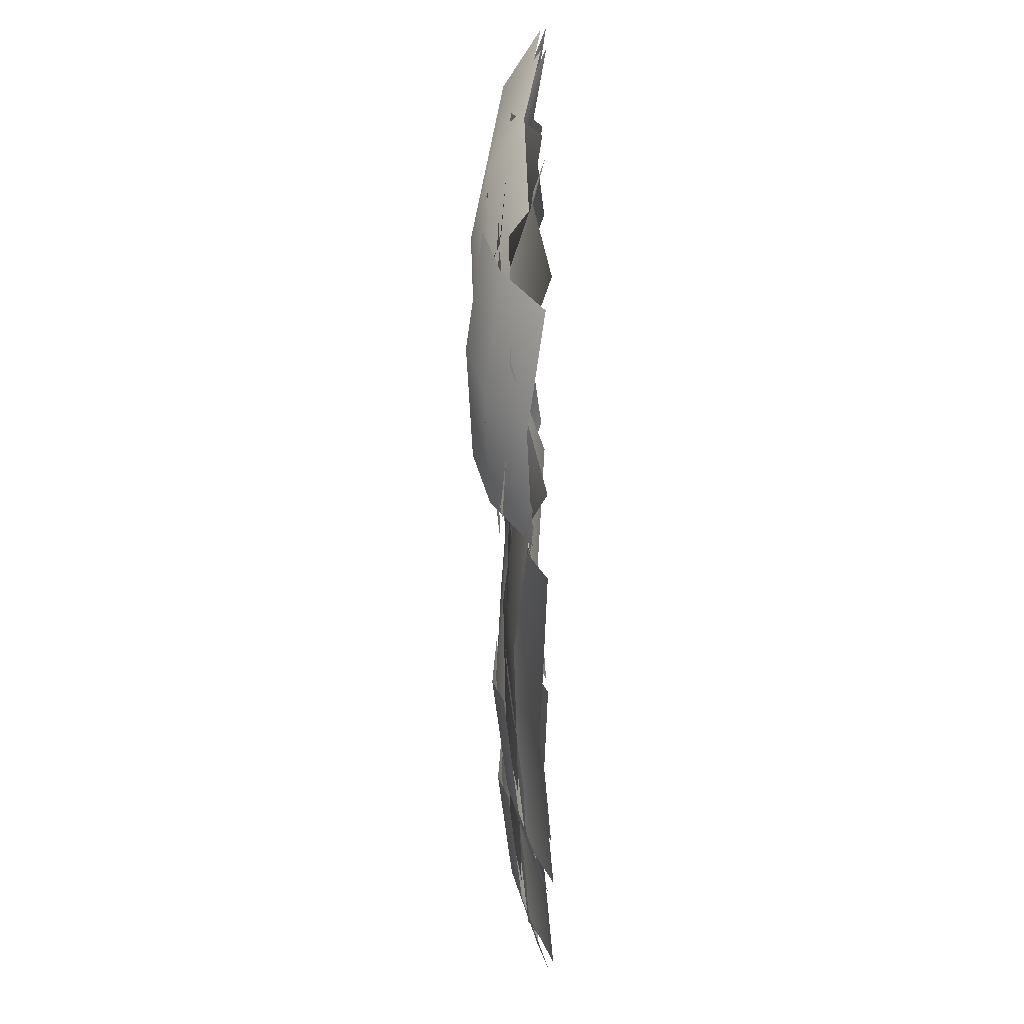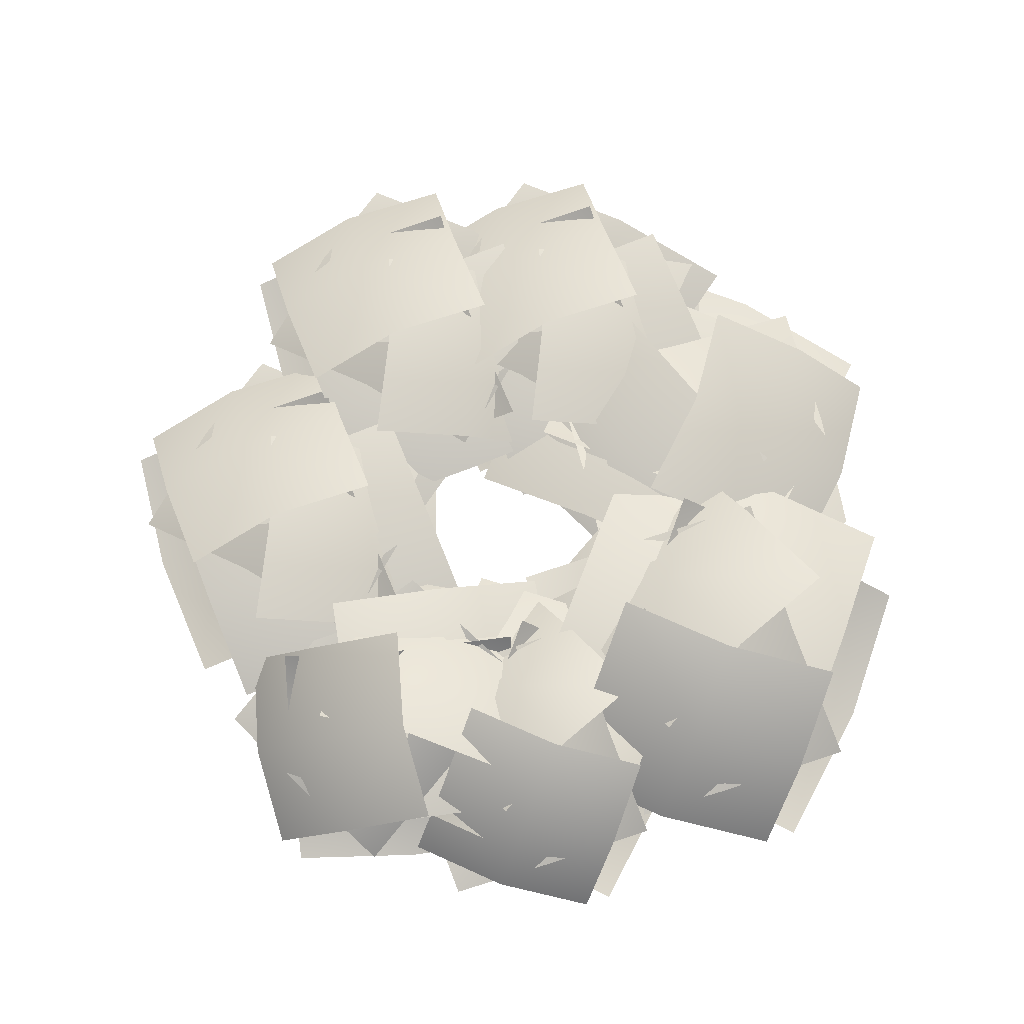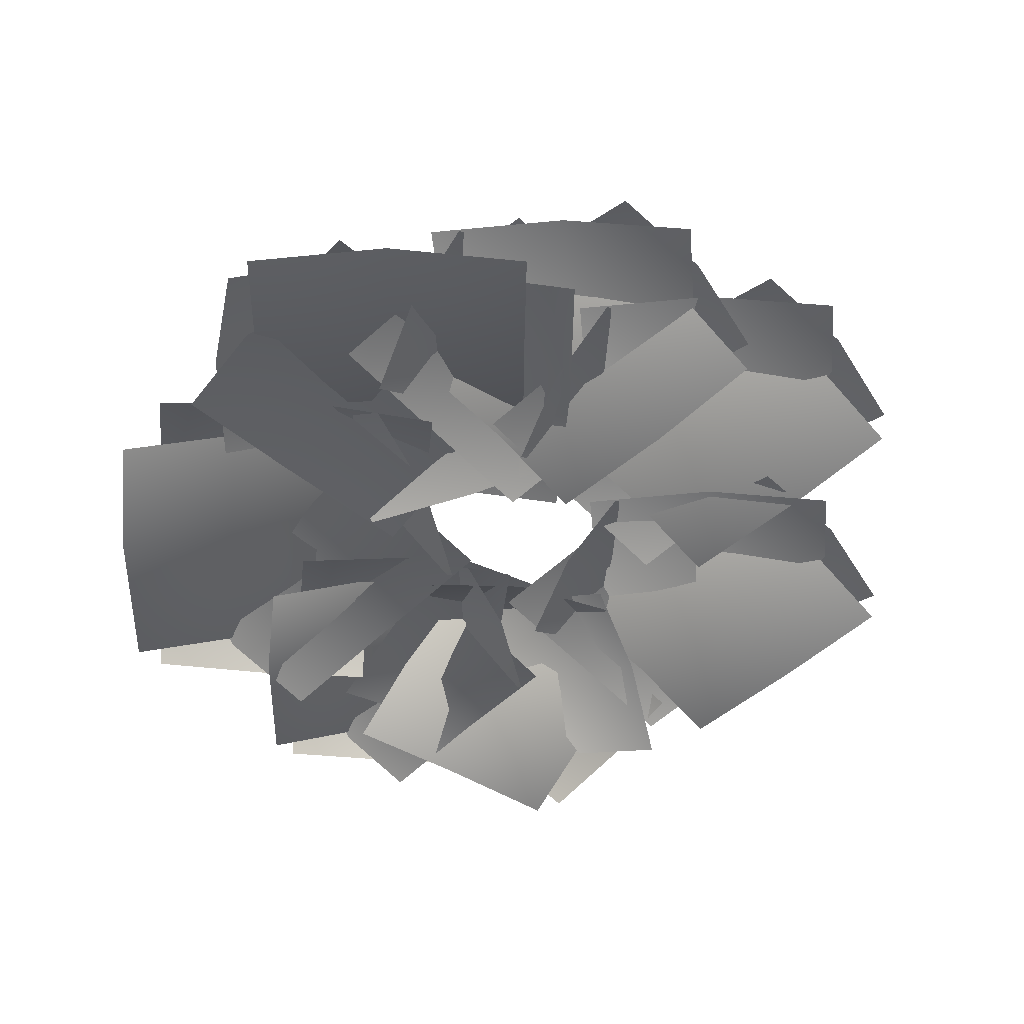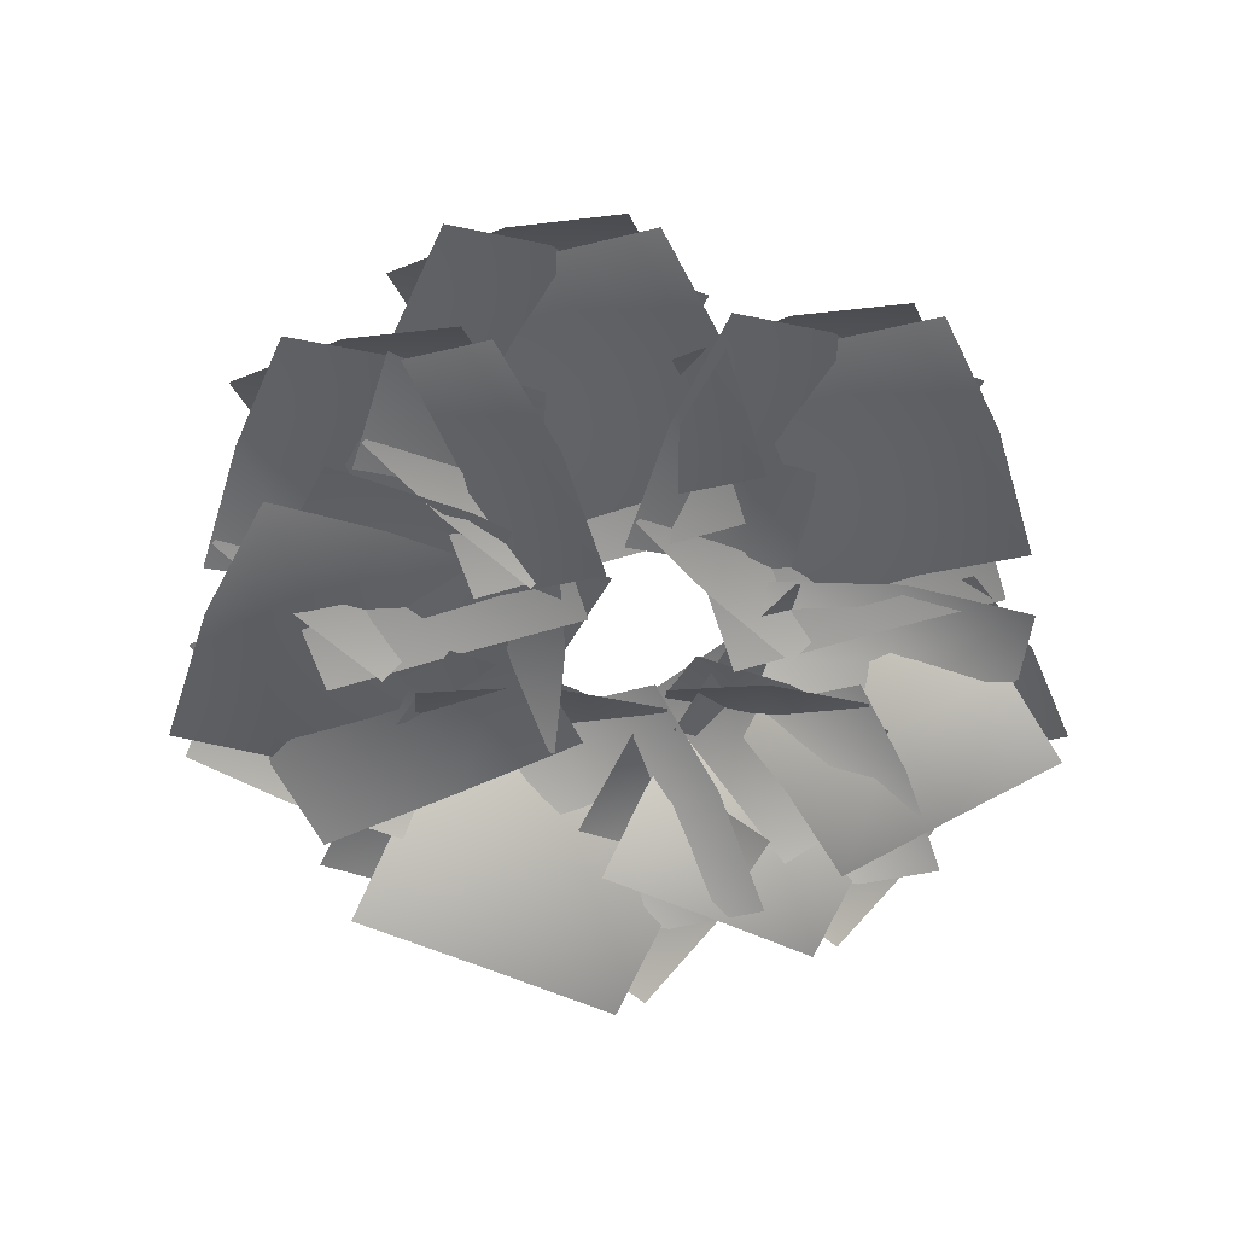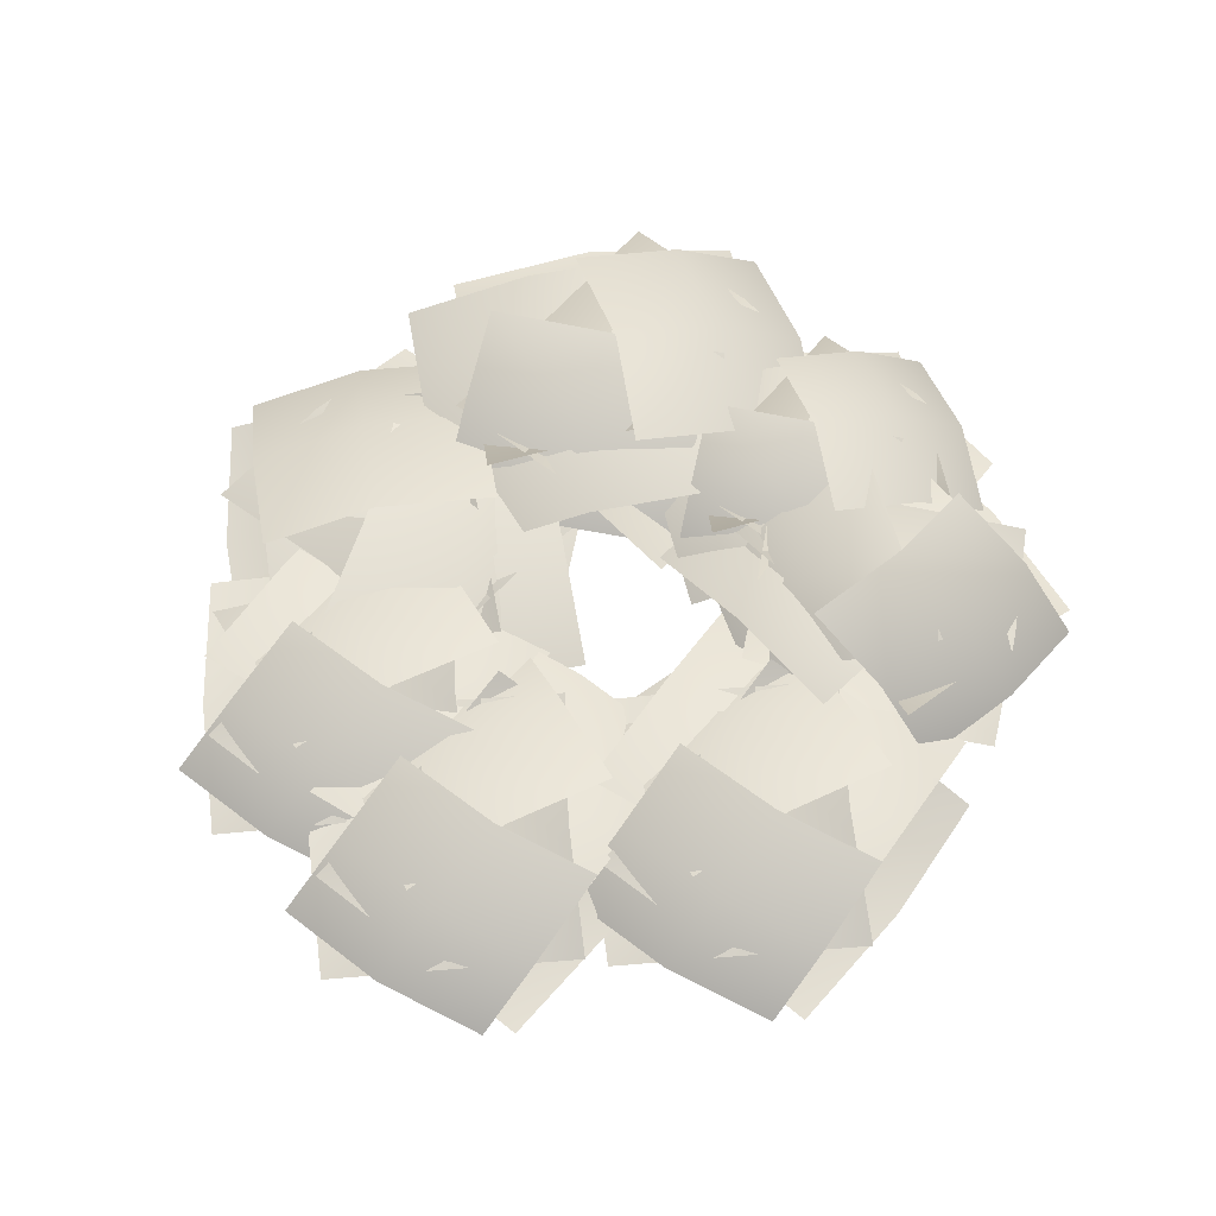
<metadata>
{"format":"obj","ext":"obj","renderer":"f3d","projection":"perspective","resolution":1024,"background":"white","views":[{"elev":-50.1,"azim":-89.1,"up":"+Z"},{"elev":72.3,"azim":-85.0,"up":"+Y"},{"elev":-51.5,"azim":68.2,"up":"+Y"},{"elev":-55.3,"azim":135.6,"up":"+Y"},{"elev":60.8,"azim":151.7,"up":"+Y"}]}
</metadata>
<code>
g grass
v -0.8939 0.04557 -0.1553
v -1.59 0.08653 0.2781
v -1.443 0.03203 -0.3111
v -1.042 0.09278 0.435
v -0.3858 -0.07251 -0.01636
v -1.774 0.009072 0.848
v -0.53 -0.01835 0.5737
v -1.226 0.02254 1.007
v -0.7169 -0.09546 1.143
v -1.439 0.04811 -0.1123
v -1.34 0.1386 0.5324
v -1.737 0.08096 0.2416
v -1.042 0.1 0.1814
v -1.18 -0.08728 -0.4078
v -0.9835 0.09306 0.8778
v -0.7814 -0.03017 -0.119
v -0.6832 0.06027 0.5253
v -0.4261 -0.07519 0.2283
v -1.847 0.008041 0.8421
v -1.358 0.1629 0.4804
v -1.419 0.08543 0.959
v -1.782 0.08014 0.3619
v -2.169 -0.1626 0.7265
v -1.193 0.1463 0.005224
v -2.11 -0.08591 0.2472
v -1.621 0.06893 -0.114
v -1.943 -0.1019 -0.2273
v -1.967 -0.02254 0.3893
v -1.559 -0.1186 1.082
v -2.114 -0.1878 0.8471
v -1.409 0.04034 0.6188
v -1.786 0.01725 -0.1469
v -0.9712 -0.1742 1.234
v -1.23 0.08708 0.08474
v -0.8224 -0.008934 0.7768
v -0.6433 0.03086 0.2397
v -1.985 -0.02866 0.5
v -1.23 0.07601 0.766
v -1.757 -0.02433 1.024
v -1.454 0.06467 0.2423
v -2.162 -0.162 0.01732
v -0.6568 0.04674 0.5476
v -1.636 -0.06206 -0.2433
v -0.8819 0.04261 0.02275
v -1.061 -0.09093 -0.4588
v -0.5061 0.05478 -0.2503
v -1.259 0.09794 -0.675
v -0.6394 0.04055 -0.8365
v -1.127 0.1045 -0.08907
v -0.3777 -0.06969 0.2898
v -1.879 0.01636 -0.5568
v -0.9961 -0.01265 0.4546
v -1.748 0.03052 0.03003
v -1.617 -0.09388 0.5695
v -0.8212 0.05746 -0.7324
v -1.368 0.1528 -0.3156
v -1.299 0.09203 -0.8296
v -0.8922 0.1121 -0.2172
v -0.4172 -0.08529 -0.6425
v -1.507 0.1048 0.189
v -0.4827 -0.02509 -0.128
v -1.029 0.07024 0.2885
v -0.6243 -0.07251 0.3761
v -1.91 0.01519 -0.6277
v -1.328 0.1784 -0.3581
v -1.802 0.09677 -0.1724
v -1.433 0.0912 -0.8097
v -1.966 -0.1646 -0.9834
v -0.8058 0.1608 -0.4459
v -1.493 -0.08378 -1.172
v -0.9118 0.07938 -0.9019
v -0.9699 -0.1005 -1.257
v -1.552 -0.01698 -0.9676
v -1.986 -0.1182 -0.2401
v -2.049 -0.1911 -0.8713
v -1.482 0.04921 -0.3353
v -0.9645 0.02495 -1.071
v -1.829 -0.1768 0.3803
v -0.8979 0.09849 -0.4399
v -1.332 -0.00268 0.2869
v -0.7445 0.03924 0.181
v -1.663 -0.02344 -0.9278
v -1.528 0.08687 -0.0956
v -2.032 -0.0189 -0.4526
v -1.157 0.07491 -0.5675
v -1.306 -0.164 -1.335
v -1.036 0.05594 0.3241
v -0.7997 -0.05863 -0.9808
v -0.6646 0.05162 -0.1492
v -0.31 -0.08907 -0.5584
v 1.263 -0.001512 1.1
v 1.505 0.02811 0.2249
v 1.827 -0.01134 0.8153
v 0.9408 0.03265 0.5085
v 0.7452 -0.08708 1.369
v 1.226 -0.02797 -0.3771
v 0.4196 -0.04783 0.7803
v 0.6612 -0.01821 -0.09464
v 0.1445 -0.1037 0.1766
v 1.675 0.0003438 0.6564
v 1.111 0.06584 0.2054
v 1.652 0.02412 0.144
v 1.131 0.03794 0.7152
v 1.686 -0.0978 1.091
v 0.5605 0.03292 0.1922
v 1.144 -0.05643 1.156
v 0.5808 0.009141 0.7047
v 0.5944 -0.089 1.139
v 1.291 -0.02873 -0.4273
v 1.164 0.0835 0.2345
v 0.8539 0.02735 -0.2009
v 1.598 0.02351 0.01299
v 1.639 -0.1524 -0.5747
v 1.386 0.07141 0.7451
v 1.951 -0.09677 -0.1405
v 1.824 0.0154 0.5208
v 2.172 -0.1083 0.3713
v 1.728 -0.05086 -0.1489
v 0.876 -0.1205 -0.4061
v 1.504 -0.1706 -0.6313
v 1.101 -0.005361 0.08357
v 1.983 -0.02206 0.4243
v 0.2833 -0.1608 -0.08838
v 1.357 0.02859 0.6526
v 0.5052 -0.04103 0.3953
v 0.7627 -0.01216 0.9672
v 1.659 -0.05526 -0.252
v 0.8454 0.02055 0.09787
v 1.081 -0.05216 -0.5076
v 1.421 0.0123 0.3561
v 2.166 -0.1519 0.00811
v 0.5425 -0.0006871 0.7063
v 1.933 -0.07945 0.6151
v 1.12 -0.003711 0.9646
v 1.627 -0.1004 1.222
v -0.1517 0.0644 0.6122
v -1.017 0.1099 1.145
v -0.8306 0.04942 0.4159
v -0.339 0.1168 1.343
v 0.477 -0.06674 0.7874
v -1.248 0.02392 1.85
v 0.2947 -0.006598 1.518
v -0.57 0.0389 2.049
v 0.05972 -0.09223 2.221
v -0.827 0.06722 0.6621
v -0.709 0.1677 1.461
v -1.199 0.1037 1.099
v -0.3373 0.1249 1.028
v -0.5045 -0.08309 0.2977
v -0.269 0.1171 1.891
v -0.01251 -0.01966 0.6578
v 0.1052 0.08076 1.457
v 0.4255 -0.06969 1.09
v -1.339 0.02268 1.842
v -0.7304 0.1947 1.397
v -0.8087 0.1087 1.989
v -1.254 0.1028 1.247
v -1.736 -0.1667 1.697
v -0.5234 0.1762 0.8092
v -1.661 -0.08151 1.103
v -1.053 0.09038 0.6589
v -1.451 -0.09924 0.5166
v -1.485 -0.0112 1.28
v -0.9833 -0.1179 2.141
v -1.669 -0.1947 1.846
v -0.7944 0.05856 1.568
v -1.256 0.03299 0.617
v -0.2559 -0.1796 2.332
v -0.5697 0.1105 0.9075
v -0.0688 0.003918 1.767
v 0.1564 0.04804 1.103
v -1.507 -0.01794 1.417
v -0.5739 0.09821 1.751
v -1.228 -0.0132 2.067
v -0.8483 0.08564 1.101
v -1.723 -0.166 0.8183
v 0.1377 0.0657 1.484
v -1.07 -0.05505 0.4986
v -0.1379 0.0611 0.8328
v -0.3571 -0.08715 0.2353
v 0.02577 -0.00866 0.5405
v 0.5027 0.01931 1.397
v -0.1922 -0.01787 1.187
v 0.7221 0.02357 0.752
v 0.2212 -0.08928 -0.05828
v 1.173 -0.03354 1.65
v 0.9174 -0.0523 0.1482
v 1.394 -0.02433 1.004
v 1.586 -0.1049 0.4045
v 0.04536 -0.006873 1.194
v 0.821 0.05491 1.114
v 0.4507 0.01553 1.571
v 0.4191 0.02852 0.737
v -0.2924 -0.09938 0.8675
v 1.254 0.02378 0.7076
v 0.07553 -0.06034 0.4082
v 0.8506 0.001375 0.3285
v 0.511 -0.09113 0.004124
v 1.161 -0.0343 1.737
v 0.7579 0.07148 1.132
v 1.326 0.01856 1.232
v 0.5916 0.01498 1.631
v 1.005 -0.1508 2.114
v 0.2 0.06007 0.9072
v 0.4356 -0.09842 2.016
v 0.03271 0.007354 1.411
v -0.1213 -0.1093 1.789
v 0.6137 -0.05512 1.854
v 1.464 -0.1208 1.407
v 1.152 -0.168 2.055
v 0.9201 -0.01223 1.201
v -0.01622 -0.02797 1.606
v 1.68 -0.1588 0.7135
v 0.2928 0.01973 0.956
v 1.143 -0.04584 0.5093
v 0.5119 -0.01869 0.2641
v 0.7448 -0.05931 1.881
v 1.106 0.01217 0.9957
v 1.383 -0.05636 1.64
v 0.4679 0.004399 1.233
v 0.1581 -0.1504 2.064
v 0.8788 -0.007835 0.2982
v -0.1225 -0.08213 1.421
v 0.239 -0.01065 0.5365
v -0.3464 -0.1019 0.7227
v 1.12 -0.001512 0.2095
v 1.362 0.02811 -0.666
v 1.684 -0.01134 -0.07574
v 0.7978 0.03265 -0.3825
v 0.6022 -0.08708 0.4779
v 1.083 -0.02797 -1.268
v 0.2766 -0.04783 -0.1107
v 0.5181 -0.01821 -0.9856
v 0.001512 -0.1037 -0.7144
v 1.532 0.0003438 -0.2346
v 0.9675 0.06584 -0.6856
v 1.509 0.02412 -0.747
v 0.9882 0.03794 -0.1758
v 1.543 -0.0978 0.2003
v 0.4175 0.03292 -0.6988
v 1.001 -0.05643 0.2645
v 0.4377 0.009141 -0.1864
v 0.4514 -0.089 0.2485
v 1.148 -0.02873 -1.318
v 1.021 0.0835 -0.6565
v 0.711 0.02735 -1.092
v 1.455 0.02351 -0.878
v 1.496 -0.1524 -1.466
v 1.243 0.07141 -0.1459
v 1.808 -0.09677 -1.031
v 1.681 0.0154 -0.3702
v 2.029 -0.1083 -0.5198
v 1.585 -0.05086 -1.04
v 0.7331 -0.1205 -1.297
v 1.361 -0.1706 -1.522
v 0.9585 -0.005361 -0.8074
v 1.84 -0.02206 -0.4667
v 0.1403 -0.1608 -0.9794
v 1.214 0.02859 -0.2384
v 0.3622 -0.04103 -0.4957
v 0.6197 -0.01216 0.07622
v 1.516 -0.05526 -1.143
v 0.7024 0.02055 -0.7931
v 0.938 -0.05216 -1.399
v 1.278 0.0123 -0.5349
v 2.023 -0.1519 -0.8829
v 0.3995 -0.0006871 -0.1847
v 1.791 -0.07945 -0.2759
v 0.9768 -0.003711 0.07354
v 1.484 -0.1004 0.3309
v -0.0567 -0.001512 -0.3515
v 0.1847 0.02811 -1.227
v 0.5071 -0.01134 -0.6367
v -0.3792 0.03265 -0.9435
v -0.5748 -0.08708 -0.08302
v -0.09361 -0.02797 -1.829
v -0.9004 -0.04783 -0.6717
v -0.6588 -0.01821 -1.547
v -1.176 -0.1037 -1.275
v 0.3547 0.0003438 -0.7957
v -0.2095 0.06584 -1.247
v 0.332 0.02412 -1.308
v -0.1888 0.03794 -0.7368
v 0.3658 -0.0978 -0.3608
v -0.7594 0.03292 -1.26
v -0.1755 -0.05643 -0.2965
v -0.7392 0.009141 -0.7474
v -0.7256 -0.089 -0.3126
v -0.02928 -0.02873 -1.879
v -0.1562 0.0835 -1.217
v -0.466 0.02735 -1.653
v 0.2777 0.02351 -1.439
v 0.3192 -0.1524 -2.027
v 0.06646 0.07141 -0.7069
v 0.6314 -0.09677 -1.593
v 0.5044 0.0154 -0.9311
v 0.8517 -0.1083 -1.081
v 0.4083 -0.05086 -1.601
v -0.444 -0.1205 -1.858
v 0.1836 -0.1706 -2.083
v -0.2186 -0.005361 -1.368
v 0.663 -0.02206 -1.028
v -1.037 -0.1608 -1.54
v 0.03684 0.02859 -0.7994
v -0.8148 -0.04103 -1.057
v -0.5573 -0.01216 -0.4848
v 0.3394 -0.05526 -1.704
v -0.4746 0.02055 -1.354
v -0.239 -0.05216 -1.96
v 0.101 0.0123 -1.096
v 0.8458 -0.1519 -1.444
v -0.7775 -0.0006871 -0.7457
v 0.6135 -0.07945 -0.8369
v -0.2002 -0.003711 -0.4874
v 0.3074 -0.1004 -0.23
g grass_0
f 3 2 1
f 2 4 1
f 1 4 5
f 2 6 4
f 4 7 5
f 6 8 4
f 4 8 7
f 8 9 7
f 12 11 10
f 11 13 10
f 10 13 14
f 11 15 13
f 13 16 14
f 15 17 13
f 13 17 16
f 17 18 16
f 21 20 19
f 20 22 19
f 19 22 23
f 20 24 22
f 22 25 23
f 24 26 22
f 22 26 25
f 26 27 25
f 30 29 28
f 29 31 28
f 28 31 32
f 29 33 31
f 31 34 32
f 33 35 31
f 31 35 34
f 35 36 34
f 39 38 37
f 38 40 37
f 37 40 41
f 38 42 40
f 40 43 41
f 42 44 40
f 40 44 43
f 44 45 43
f 48 47 46
f 47 49 46
f 46 49 50
f 47 51 49
f 49 52 50
f 51 53 49
f 49 53 52
f 53 54 52
f 57 56 55
f 56 58 55
f 55 58 59
f 56 60 58
f 58 61 59
f 60 62 58
f 58 62 61
f 62 63 61
f 66 65 64
f 65 67 64
f 64 67 68
f 65 69 67
f 67 70 68
f 69 71 67
f 67 71 70
f 71 72 70
f 75 74 73
f 74 76 73
f 73 76 77
f 74 78 76
f 76 79 77
f 78 80 76
f 76 80 79
f 80 81 79
f 84 83 82
f 83 85 82
f 82 85 86
f 83 87 85
f 85 88 86
f 87 89 85
f 85 89 88
f 89 90 88
f 93 92 91
f 92 94 91
f 91 94 95
f 92 96 94
f 94 97 95
f 96 98 94
f 94 98 97
f 98 99 97
f 102 101 100
f 101 103 100
f 100 103 104
f 101 105 103
f 103 106 104
f 105 107 103
f 103 107 106
f 107 108 106
f 111 110 109
f 110 112 109
f 109 112 113
f 110 114 112
f 112 115 113
f 114 116 112
f 112 116 115
f 116 117 115
f 120 119 118
f 119 121 118
f 118 121 122
f 119 123 121
f 121 124 122
f 123 125 121
f 121 125 124
f 125 126 124
f 129 128 127
f 128 130 127
f 127 130 131
f 128 132 130
f 130 133 131
f 132 134 130
f 130 134 133
f 134 135 133
f 138 137 136
f 137 139 136
f 136 139 140
f 137 141 139
f 139 142 140
f 141 143 139
f 139 143 142
f 143 144 142
f 147 146 145
f 146 148 145
f 145 148 149
f 146 150 148
f 148 151 149
f 150 152 148
f 148 152 151
f 152 153 151
f 156 155 154
f 155 157 154
f 154 157 158
f 155 159 157
f 157 160 158
f 159 161 157
f 157 161 160
f 161 162 160
f 165 164 163
f 164 166 163
f 163 166 167
f 164 168 166
f 166 169 167
f 168 170 166
f 166 170 169
f 170 171 169
f 174 173 172
f 173 175 172
f 172 175 176
f 173 177 175
f 175 178 176
f 177 179 175
f 175 179 178
f 179 180 178
f 183 182 181
f 182 184 181
f 181 184 185
f 182 186 184
f 184 187 185
f 186 188 184
f 184 188 187
f 188 189 187
f 192 191 190
f 191 193 190
f 190 193 194
f 191 195 193
f 193 196 194
f 195 197 193
f 193 197 196
f 197 198 196
f 201 200 199
f 200 202 199
f 199 202 203
f 200 204 202
f 202 205 203
f 204 206 202
f 202 206 205
f 206 207 205
f 210 209 208
f 209 211 208
f 208 211 212
f 209 213 211
f 211 214 212
f 213 215 211
f 211 215 214
f 215 216 214
f 219 218 217
f 218 220 217
f 217 220 221
f 218 222 220
f 220 223 221
f 222 224 220
f 220 224 223
f 224 225 223
f 228 227 226
f 227 229 226
f 226 229 230
f 227 231 229
f 229 232 230
f 231 233 229
f 229 233 232
f 233 234 232
f 237 236 235
f 236 238 235
f 235 238 239
f 236 240 238
f 238 241 239
f 240 242 238
f 238 242 241
f 242 243 241
f 246 245 244
f 245 247 244
f 244 247 248
f 245 249 247
f 247 250 248
f 249 251 247
f 247 251 250
f 251 252 250
f 255 254 253
f 254 256 253
f 253 256 257
f 254 258 256
f 256 259 257
f 258 260 256
f 256 260 259
f 260 261 259
f 264 263 262
f 263 265 262
f 262 265 266
f 263 267 265
f 265 268 266
f 267 269 265
f 265 269 268
f 269 270 268
f 273 272 271
f 272 274 271
f 271 274 275
f 272 276 274
f 274 277 275
f 276 278 274
f 274 278 277
f 278 279 277
f 282 281 280
f 281 283 280
f 280 283 284
f 281 285 283
f 283 286 284
f 285 287 283
f 283 287 286
f 287 288 286
f 291 290 289
f 290 292 289
f 289 292 293
f 290 294 292
f 292 295 293
f 294 296 292
f 292 296 295
f 296 297 295
f 300 299 298
f 299 301 298
f 298 301 302
f 299 303 301
f 301 304 302
f 303 305 301
f 301 305 304
f 305 306 304
f 309 308 307
f 308 310 307
f 307 310 311
f 308 312 310
f 310 313 311
f 312 314 310
f 310 314 313
f 314 315 313

</code>
